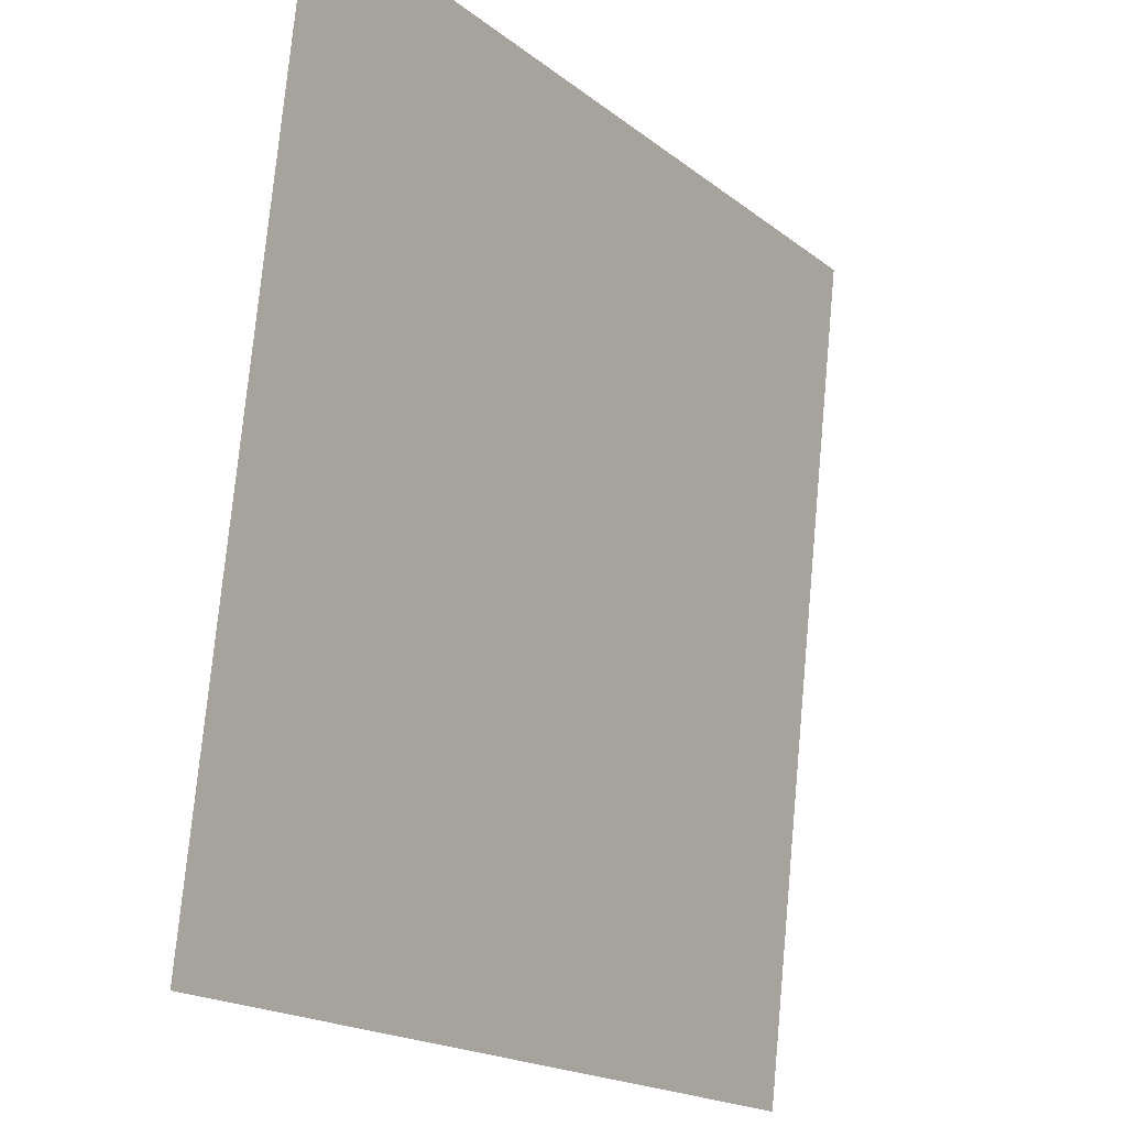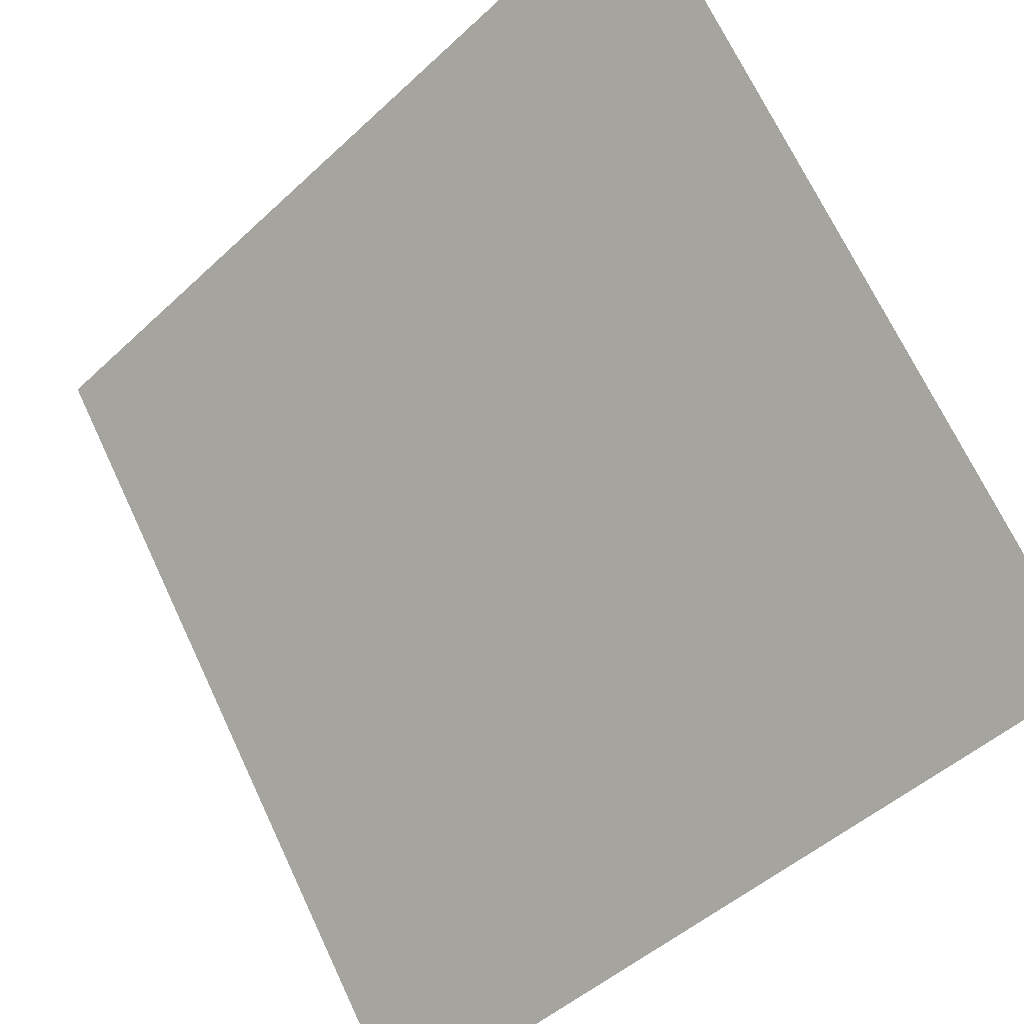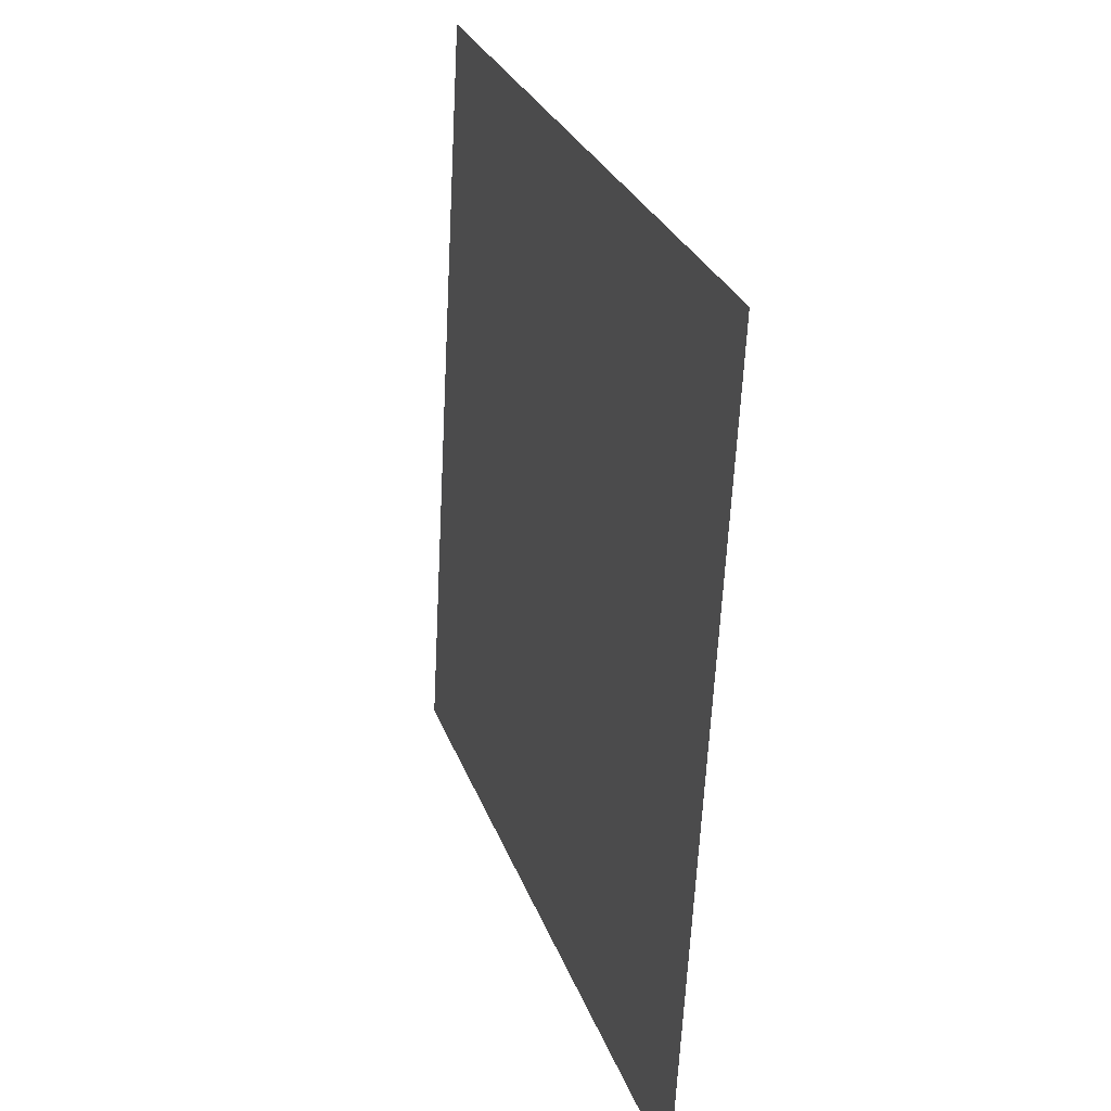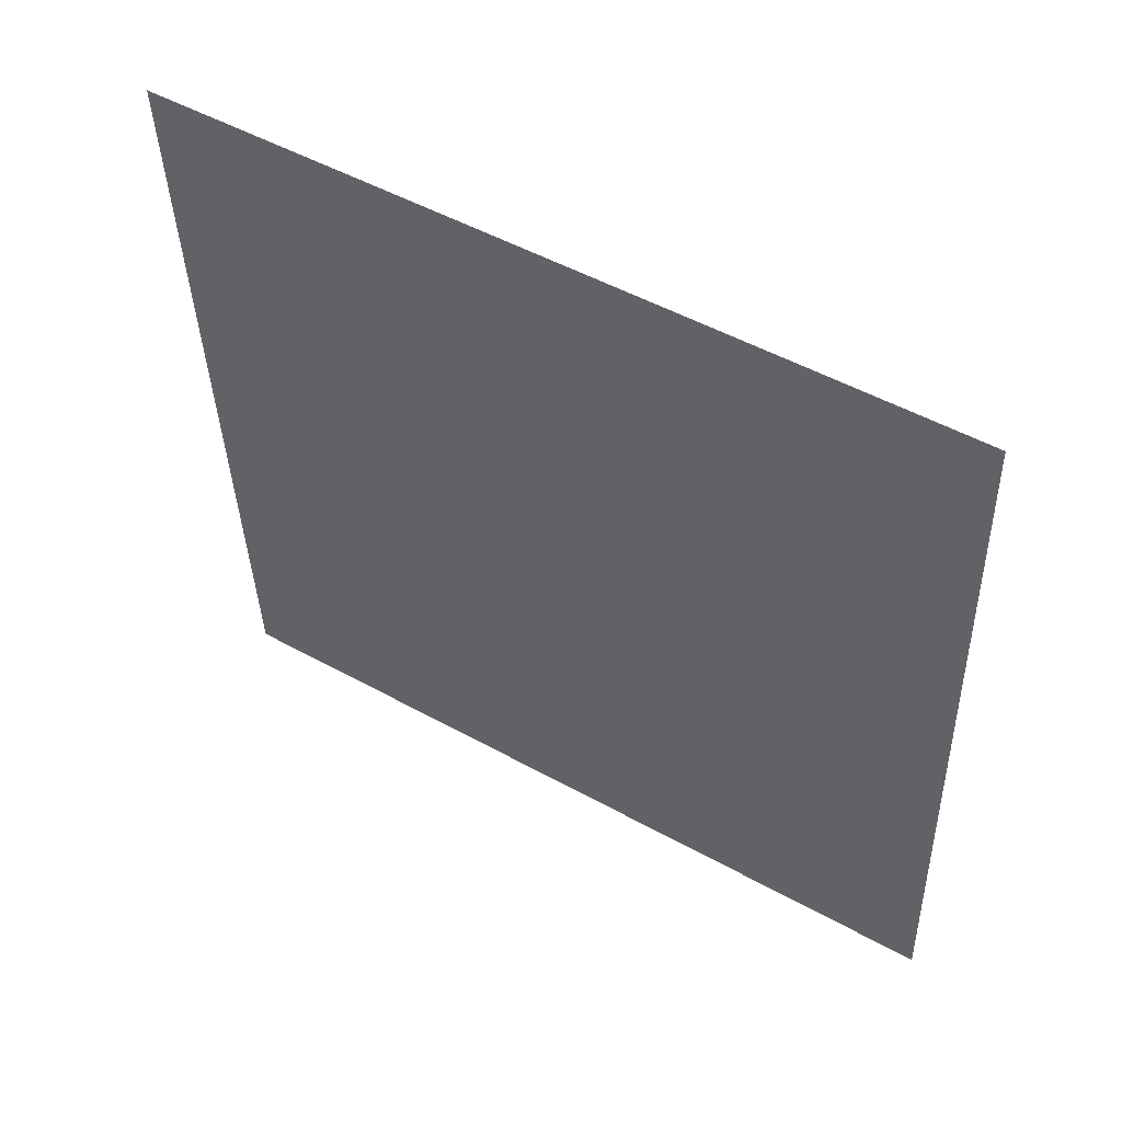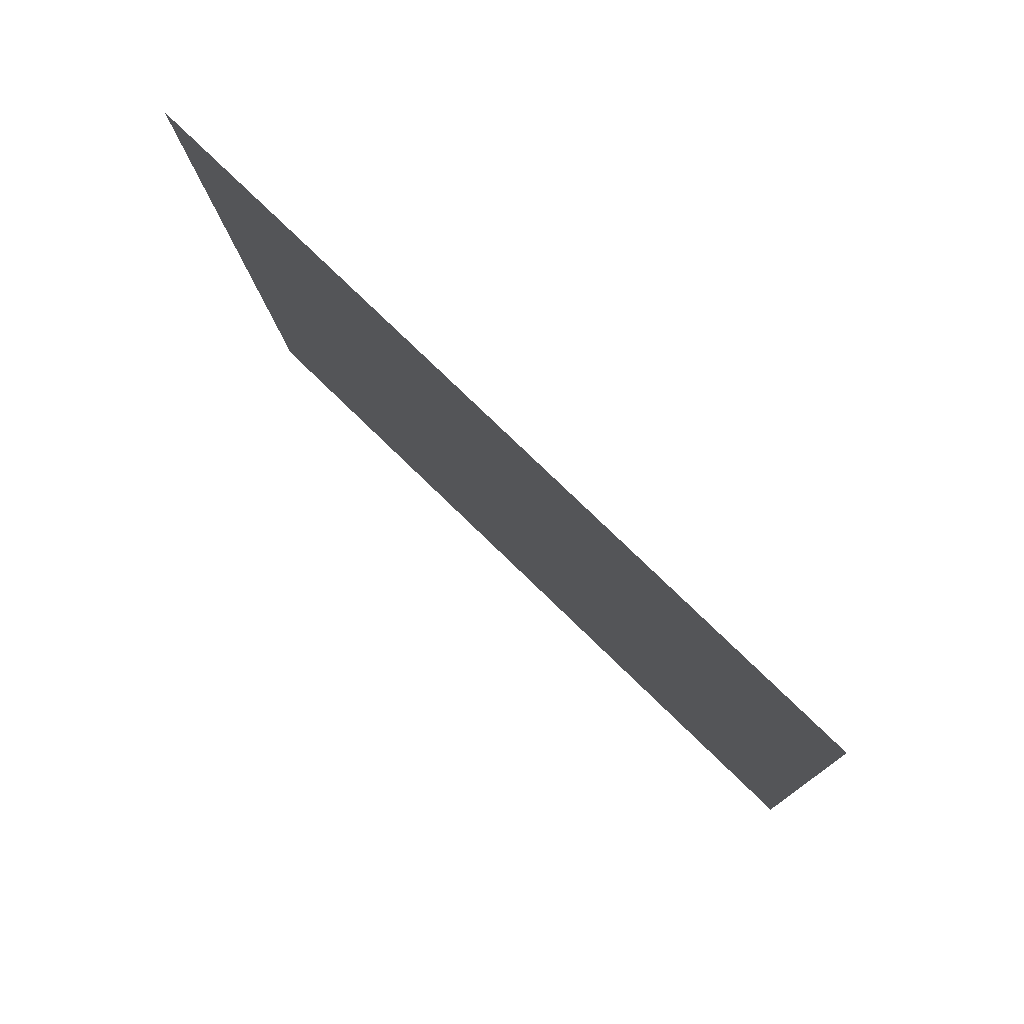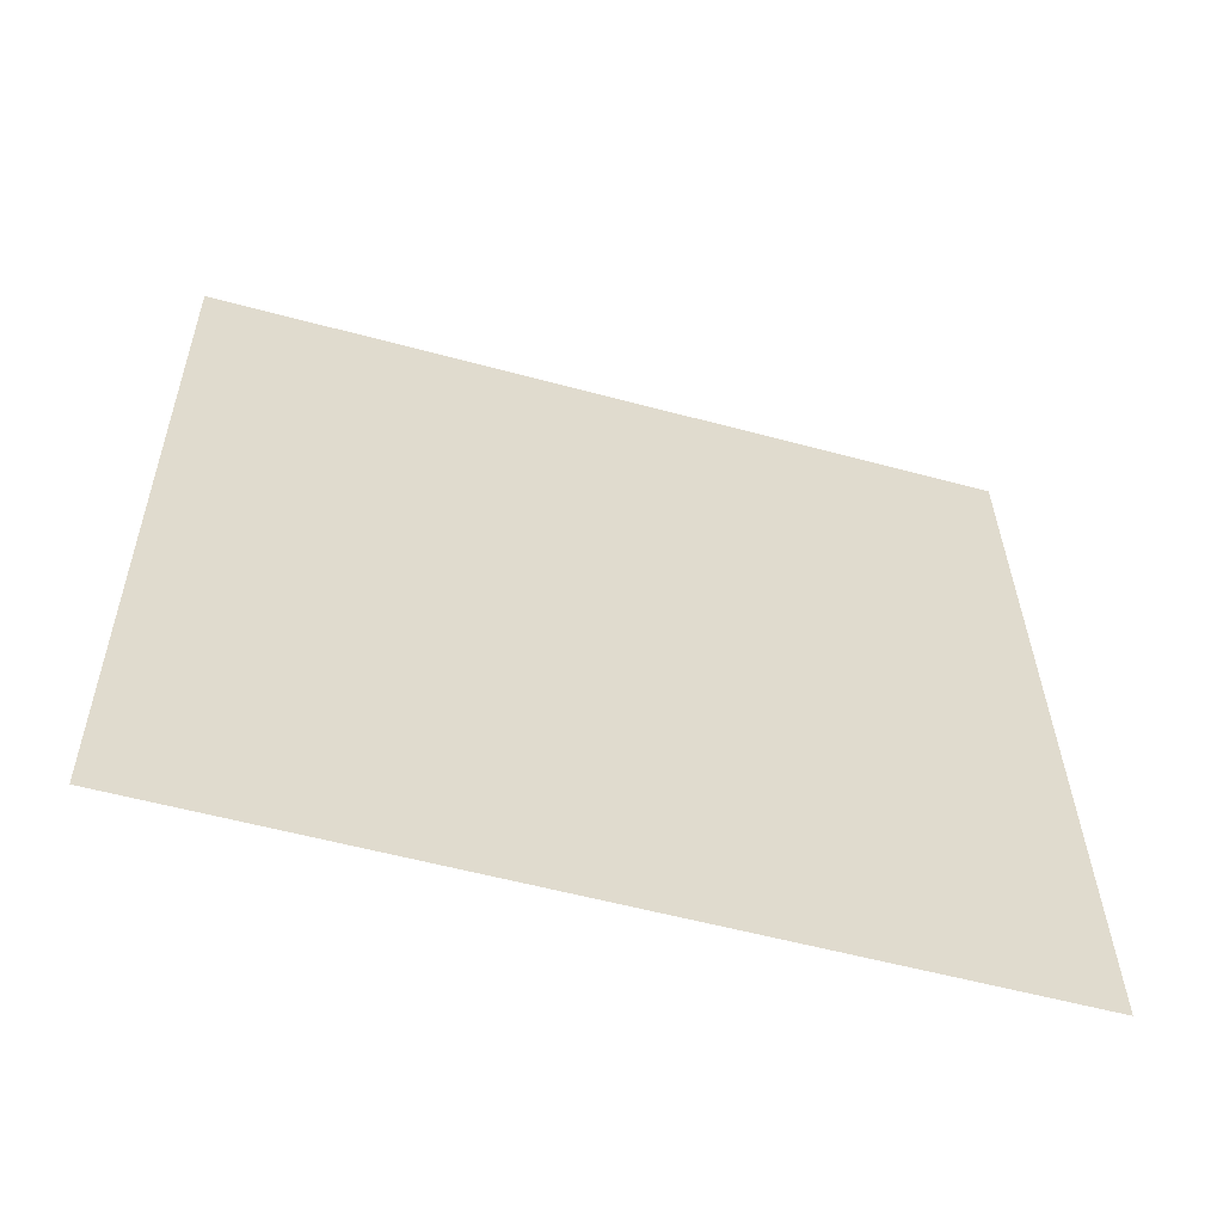
<metadata>
{"format":"obj","ext":"obj","renderer":"f3d","projection":"perspective","resolution":1024,"background":"white","views":[{"elev":77.2,"azim":-172.1,"up":"+Z"},{"elev":-44.9,"azim":139.1,"up":"+Z"},{"elev":27.6,"azim":-163.1,"up":"+Y"},{"elev":50.3,"azim":-24.3,"up":"+Y"},{"elev":76.9,"azim":-11.5,"up":"+Y"},{"elev":-55.1,"azim":108.3,"up":"+Y"}]}
</metadata>
<code>
o Herb1.017_Plane.041
v 4.676 -0.07869 -8.939
v 3.976 1.069 -9.857
v 4.625 1.071 -8.906
v 4.028 -0.08032 -9.891
f 1 2 3
f 1 4 2

</code>
